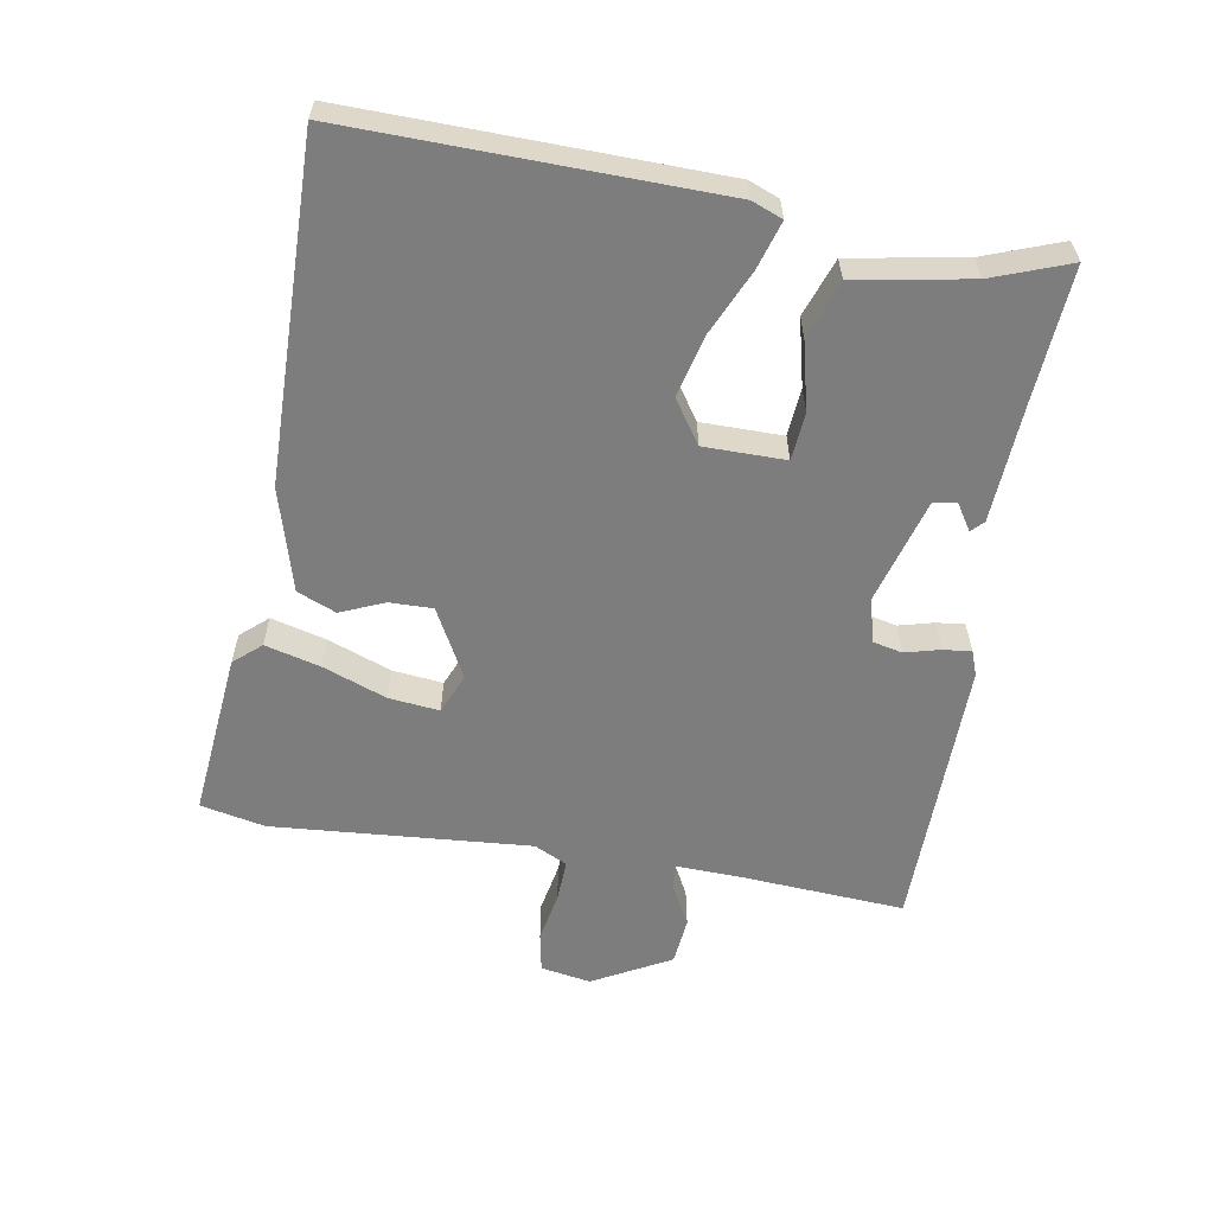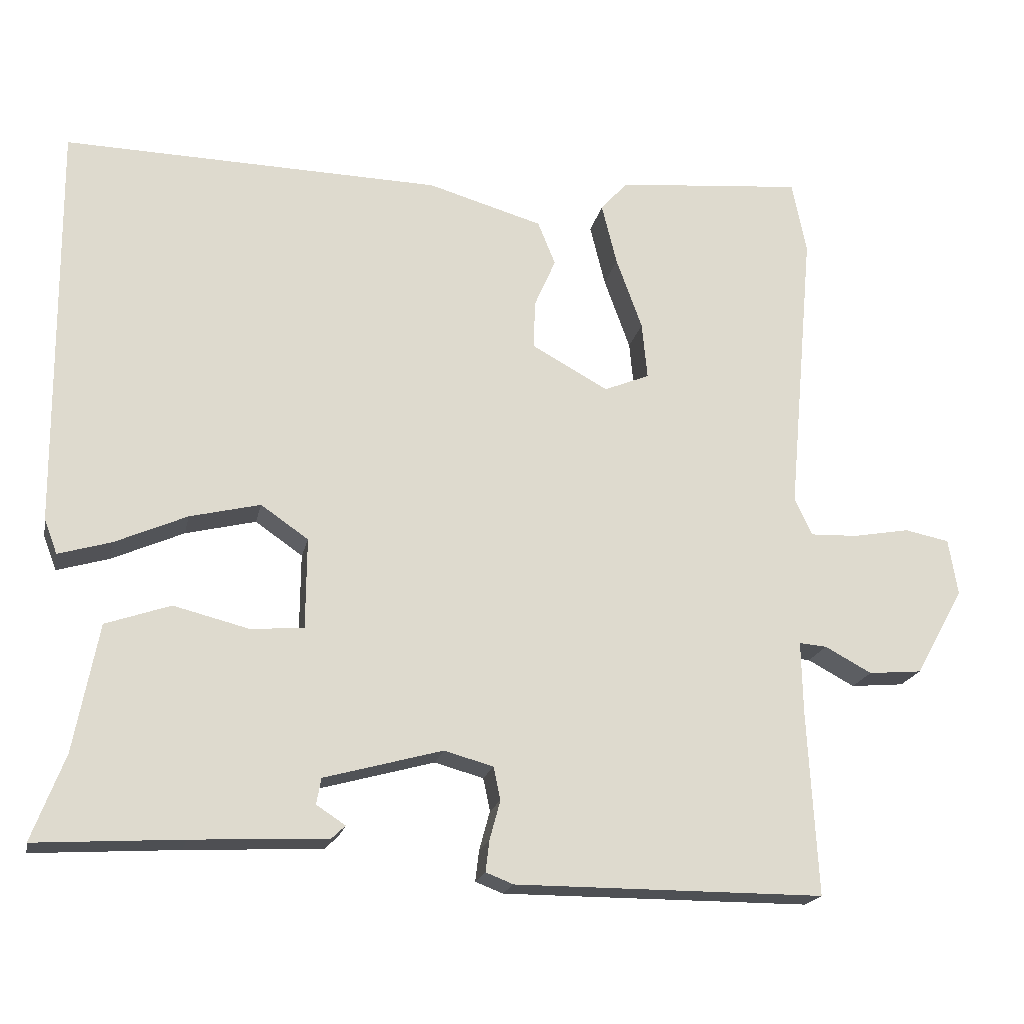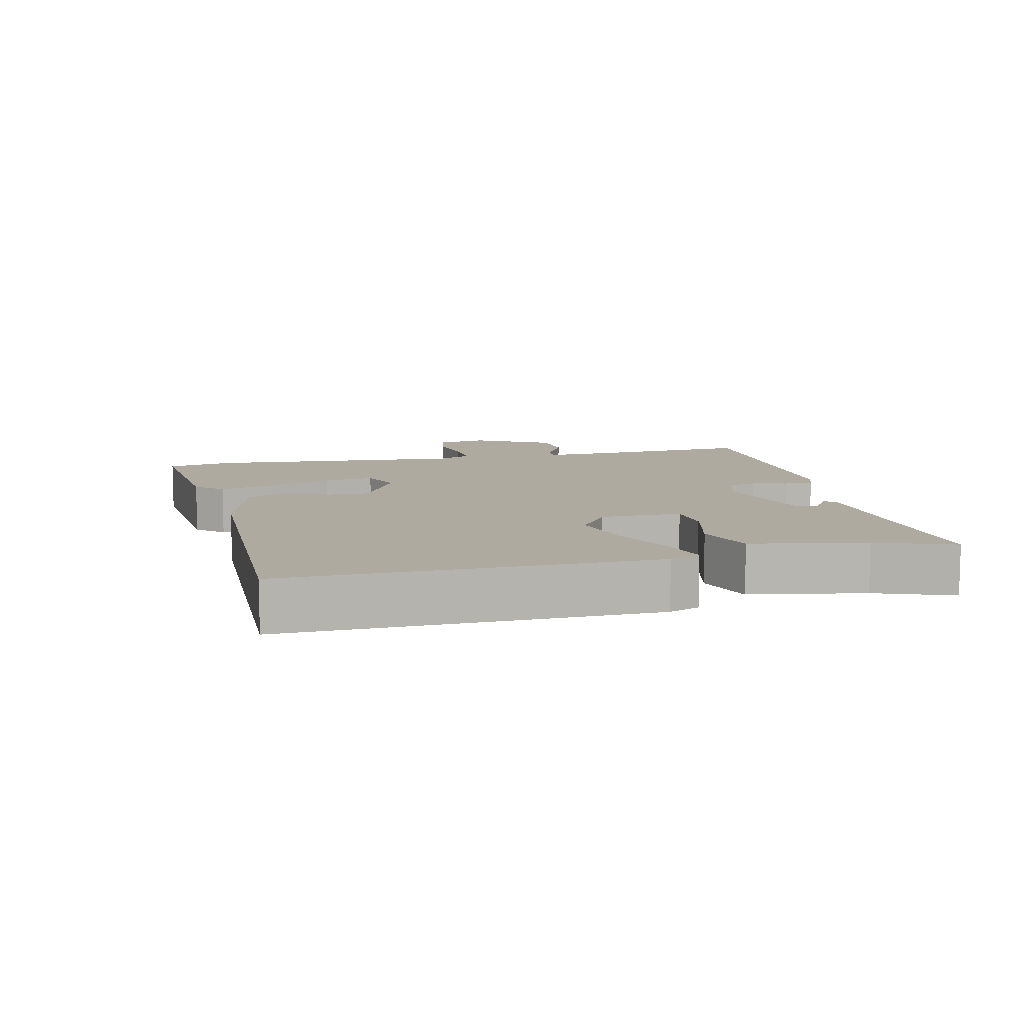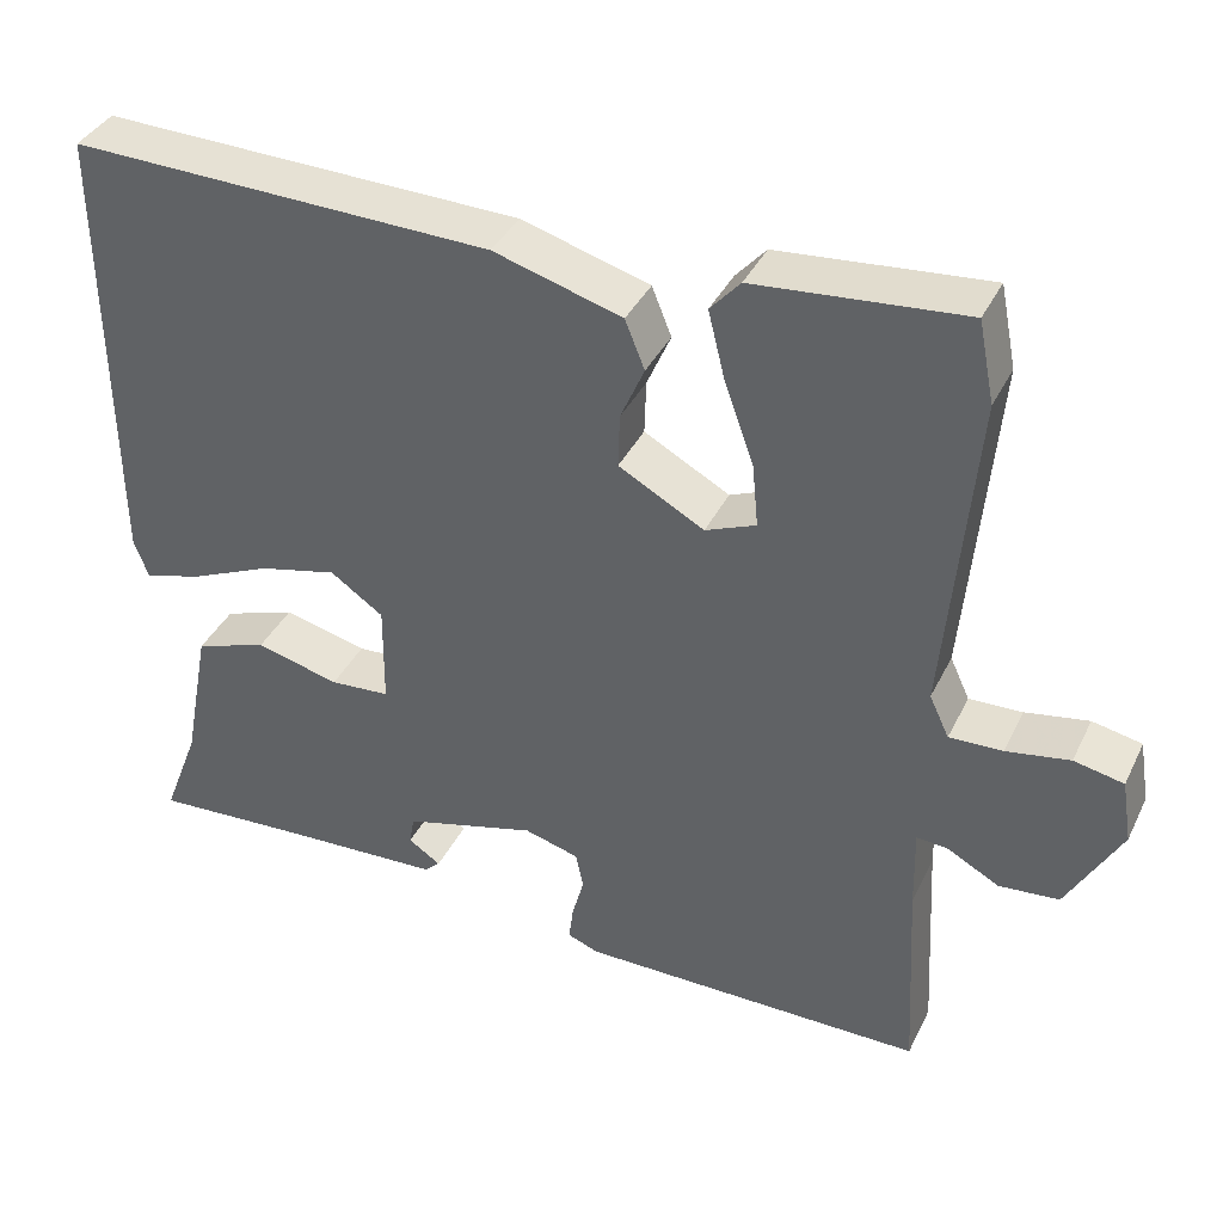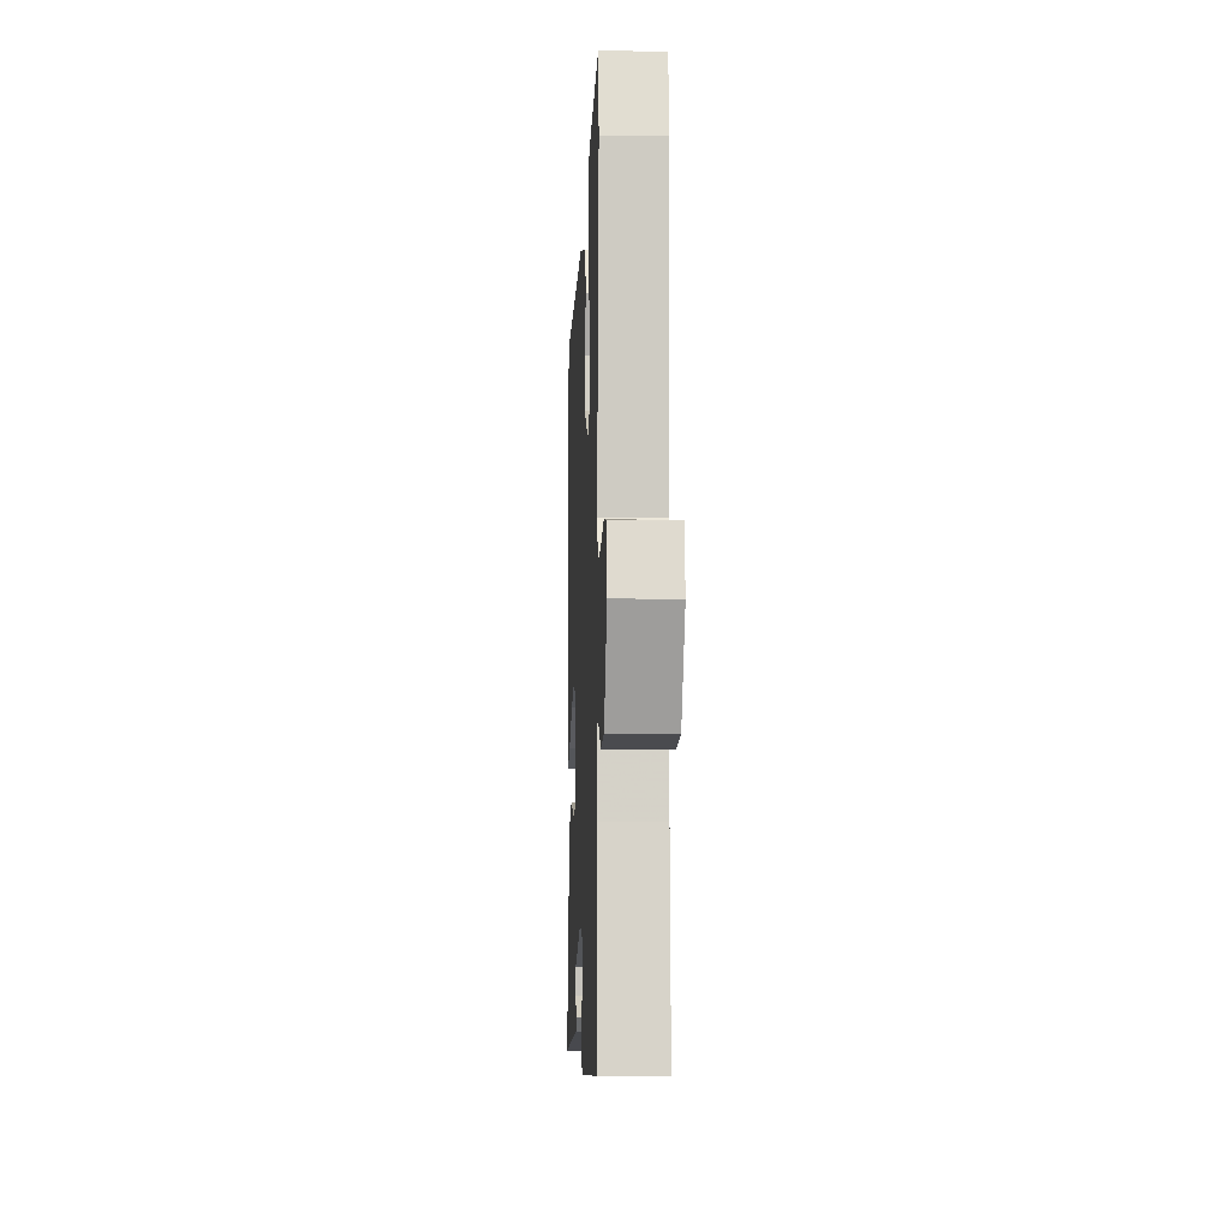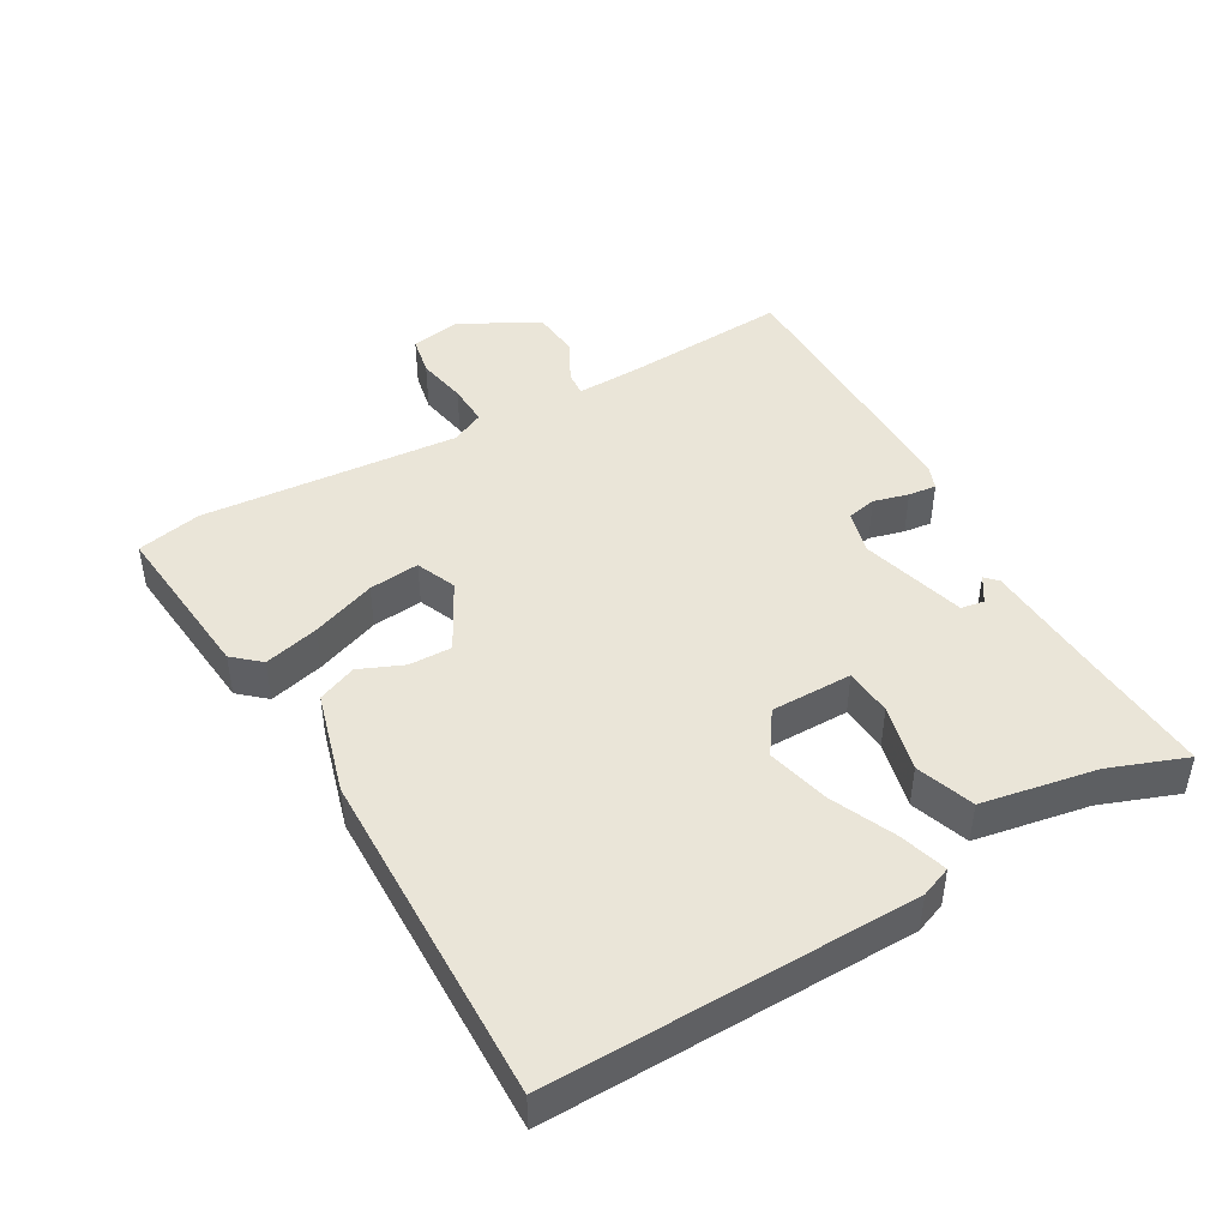
<metadata>
{"format":"obj","ext":"obj","renderer":"f3d","projection":"perspective","resolution":1024,"background":"white","views":[{"elev":-59.2,"azim":79.6,"up":"+Y"},{"elev":-18.9,"azim":168.5,"up":"+Z"},{"elev":9.5,"azim":76.3,"up":"+Y"},{"elev":38.0,"azim":-156.1,"up":"+Z"},{"elev":-9.4,"azim":-92.6,"up":"+Z"},{"elev":45.4,"azim":59.6,"up":"+Y"}]}
</metadata>
<code>
v 0.516 0.07 0.476
v 0.512 0.07 -0.057
v 0.495 0.07 -0.102
v 0.426 0.07 -0.082
v 0.332 0.07 -0.041
v 0.24 0.07 -0.019
v 0.178 0.07 -0.062
v 0.179 0.07 -0.181
v 0.249 0.07 -0.186
v 0.347 0.07 -0.161
v 0.432 0.07 -0.19
v 0.464 0.07 -0.357
v 0.507 0.07 -0.469
v 0.316 0.07 -0.458
v 0.138 0.07 -0.45
v 0.12 0.07 -0.433
v 0.158 0.07 -0.408
v 0.152 0.07 -0.374
v -0.003 0.07 -0.332
v -0.067 0.07 -0.35
v -0.076 0.07 -0.393
v -0.062 0.07 -0.444
v -0.057 0.07 -0.485
v -0.093 0.07 -0.499
v -0.497 0.07 -0.5
v -0.484 0.07 -0.259
v -0.482 0.07 -0.164
v -0.518 0.07 -0.167
v -0.579 0.07 -0.2
v -0.649 0.07 -0.194
v -0.712 0.07 -0.081
v -0.7 0.07 -0.007
v -0.642 0.07 0.005
v -0.568 0.07 -0.008
v -0.506 0.07 -0.01
v -0.483 0.07 0.039
v -0.517 0.07 0.417
v -0.498 0.07 0.512
v -0.254 0.07 0.491
v -0.219 0.07 0.452
v -0.239 0.07 0.371
v -0.273 0.07 0.277
v -0.28 0.07 0.203
v -0.221 0.07 0.179
v -0.121 0.07 0.234
v -0.123 0.07 0.297
v -0.151 0.07 0.361
v -0.128 0.07 0.418
v 0.022 0.07 0.462
v 0.516 0 0.476
v 0.512 0 -0.057
v 0.495 0 -0.102
v 0.426 0 -0.082
v 0.332 0 -0.041
v 0.24 0 -0.019
v 0.178 0 -0.062
v 0.179 0 -0.181
v 0.249 0 -0.186
v 0.347 0 -0.161
v 0.432 0 -0.19
v 0.464 0 -0.357
v 0.507 0 -0.469
v 0.316 0 -0.458
v 0.138 0 -0.45
v 0.12 0 -0.433
v 0.158 0 -0.408
v 0.152 0 -0.374
v -0.003 0 -0.332
v -0.067 0 -0.35
v -0.076 0 -0.393
v -0.062 0 -0.444
v -0.057 0 -0.485
v -0.093 0 -0.499
v -0.497 0 -0.5
v -0.484 0 -0.259
v -0.482 0 -0.164
v -0.518 0 -0.167
v -0.579 0 -0.2
v -0.649 0 -0.194
v -0.712 0 -0.081
v -0.7 0 -0.007
v -0.642 0 0.005
v -0.568 0 -0.008
v -0.506 0 -0.01
v -0.483 0 0.039
v -0.517 0 0.417
v -0.498 0 0.512
v -0.254 0 0.491
v -0.219 0 0.452
v -0.239 0 0.371
v -0.273 0 0.277
v -0.28 0 0.203
v -0.221 0 0.179
v -0.121 0 0.234
v -0.123 0 0.297
v -0.151 0 0.361
v -0.128 0 0.418
v 0.022 0 0.462
f 46 47 48 49
f 45 46 49 1
f 44 45 1 2
f 39 40 41 42
f 39 42 43
f 36 37 38 39
f 35 36 39 43
f 31 32 33 34
f 31 34 35
f 28 29 30 31
f 27 28 31 35
f 23 24 25 26
f 21 22 23 26
f 20 21 26 27
f 19 20 27 35
f 14 15 16 17
f 12 13 14 17
f 12 17 18
f 9 10 11 12
f 8 9 12 18
f 7 8 18 19
f 2 3 4 5
f 44 2 5 6
f 43 44 6 7
f 7 19 35 43
f 98 97 96 95
f 50 98 95 94
f 51 50 94 93
f 91 90 89 88
f 92 91 88
f 88 87 86 85
f 92 88 85 84
f 83 82 81 80
f 84 83 80
f 80 79 78 77
f 84 80 77 76
f 75 74 73 72
f 75 72 71 70
f 76 75 70 69
f 84 76 69 68
f 66 65 64 63
f 66 63 62 61
f 67 66 61
f 61 60 59 58
f 67 61 58 57
f 68 67 57 56
f 54 53 52 51
f 55 54 51 93
f 56 55 93 92
f 92 84 68 56
f 1 50 51 2
f 2 51 52 3
f 3 52 53 4
f 4 53 54 5
f 5 54 55 6
f 6 55 56 7
f 7 56 57 8
f 8 57 58 9
f 9 58 59 10
f 10 59 60 11
f 11 60 61 12
f 12 61 62 13
f 13 62 63 14
f 14 63 64 15
f 15 64 65 16
f 16 65 66 17
f 17 66 67 18
f 18 67 68 19
f 19 68 69 20
f 20 69 70 21
f 21 70 71 22
f 22 71 72 23
f 23 72 73 24
f 24 73 74 25
f 25 74 75 26
f 26 75 76 27
f 27 76 77 28
f 28 77 78 29
f 29 78 79 30
f 30 79 80 31
f 31 80 81 32
f 32 81 82 33
f 33 82 83 34
f 34 83 84 35
f 35 84 85 36
f 36 85 86 37
f 37 86 87 38
f 38 87 88 39
f 39 88 89 40
f 40 89 90 41
f 41 90 91 42
f 42 91 92 43
f 43 92 93 44
f 44 93 94 45
f 45 94 95 46
f 46 95 96 47
f 47 96 97 48
f 48 97 98 49
f 49 98 50 1

</code>
